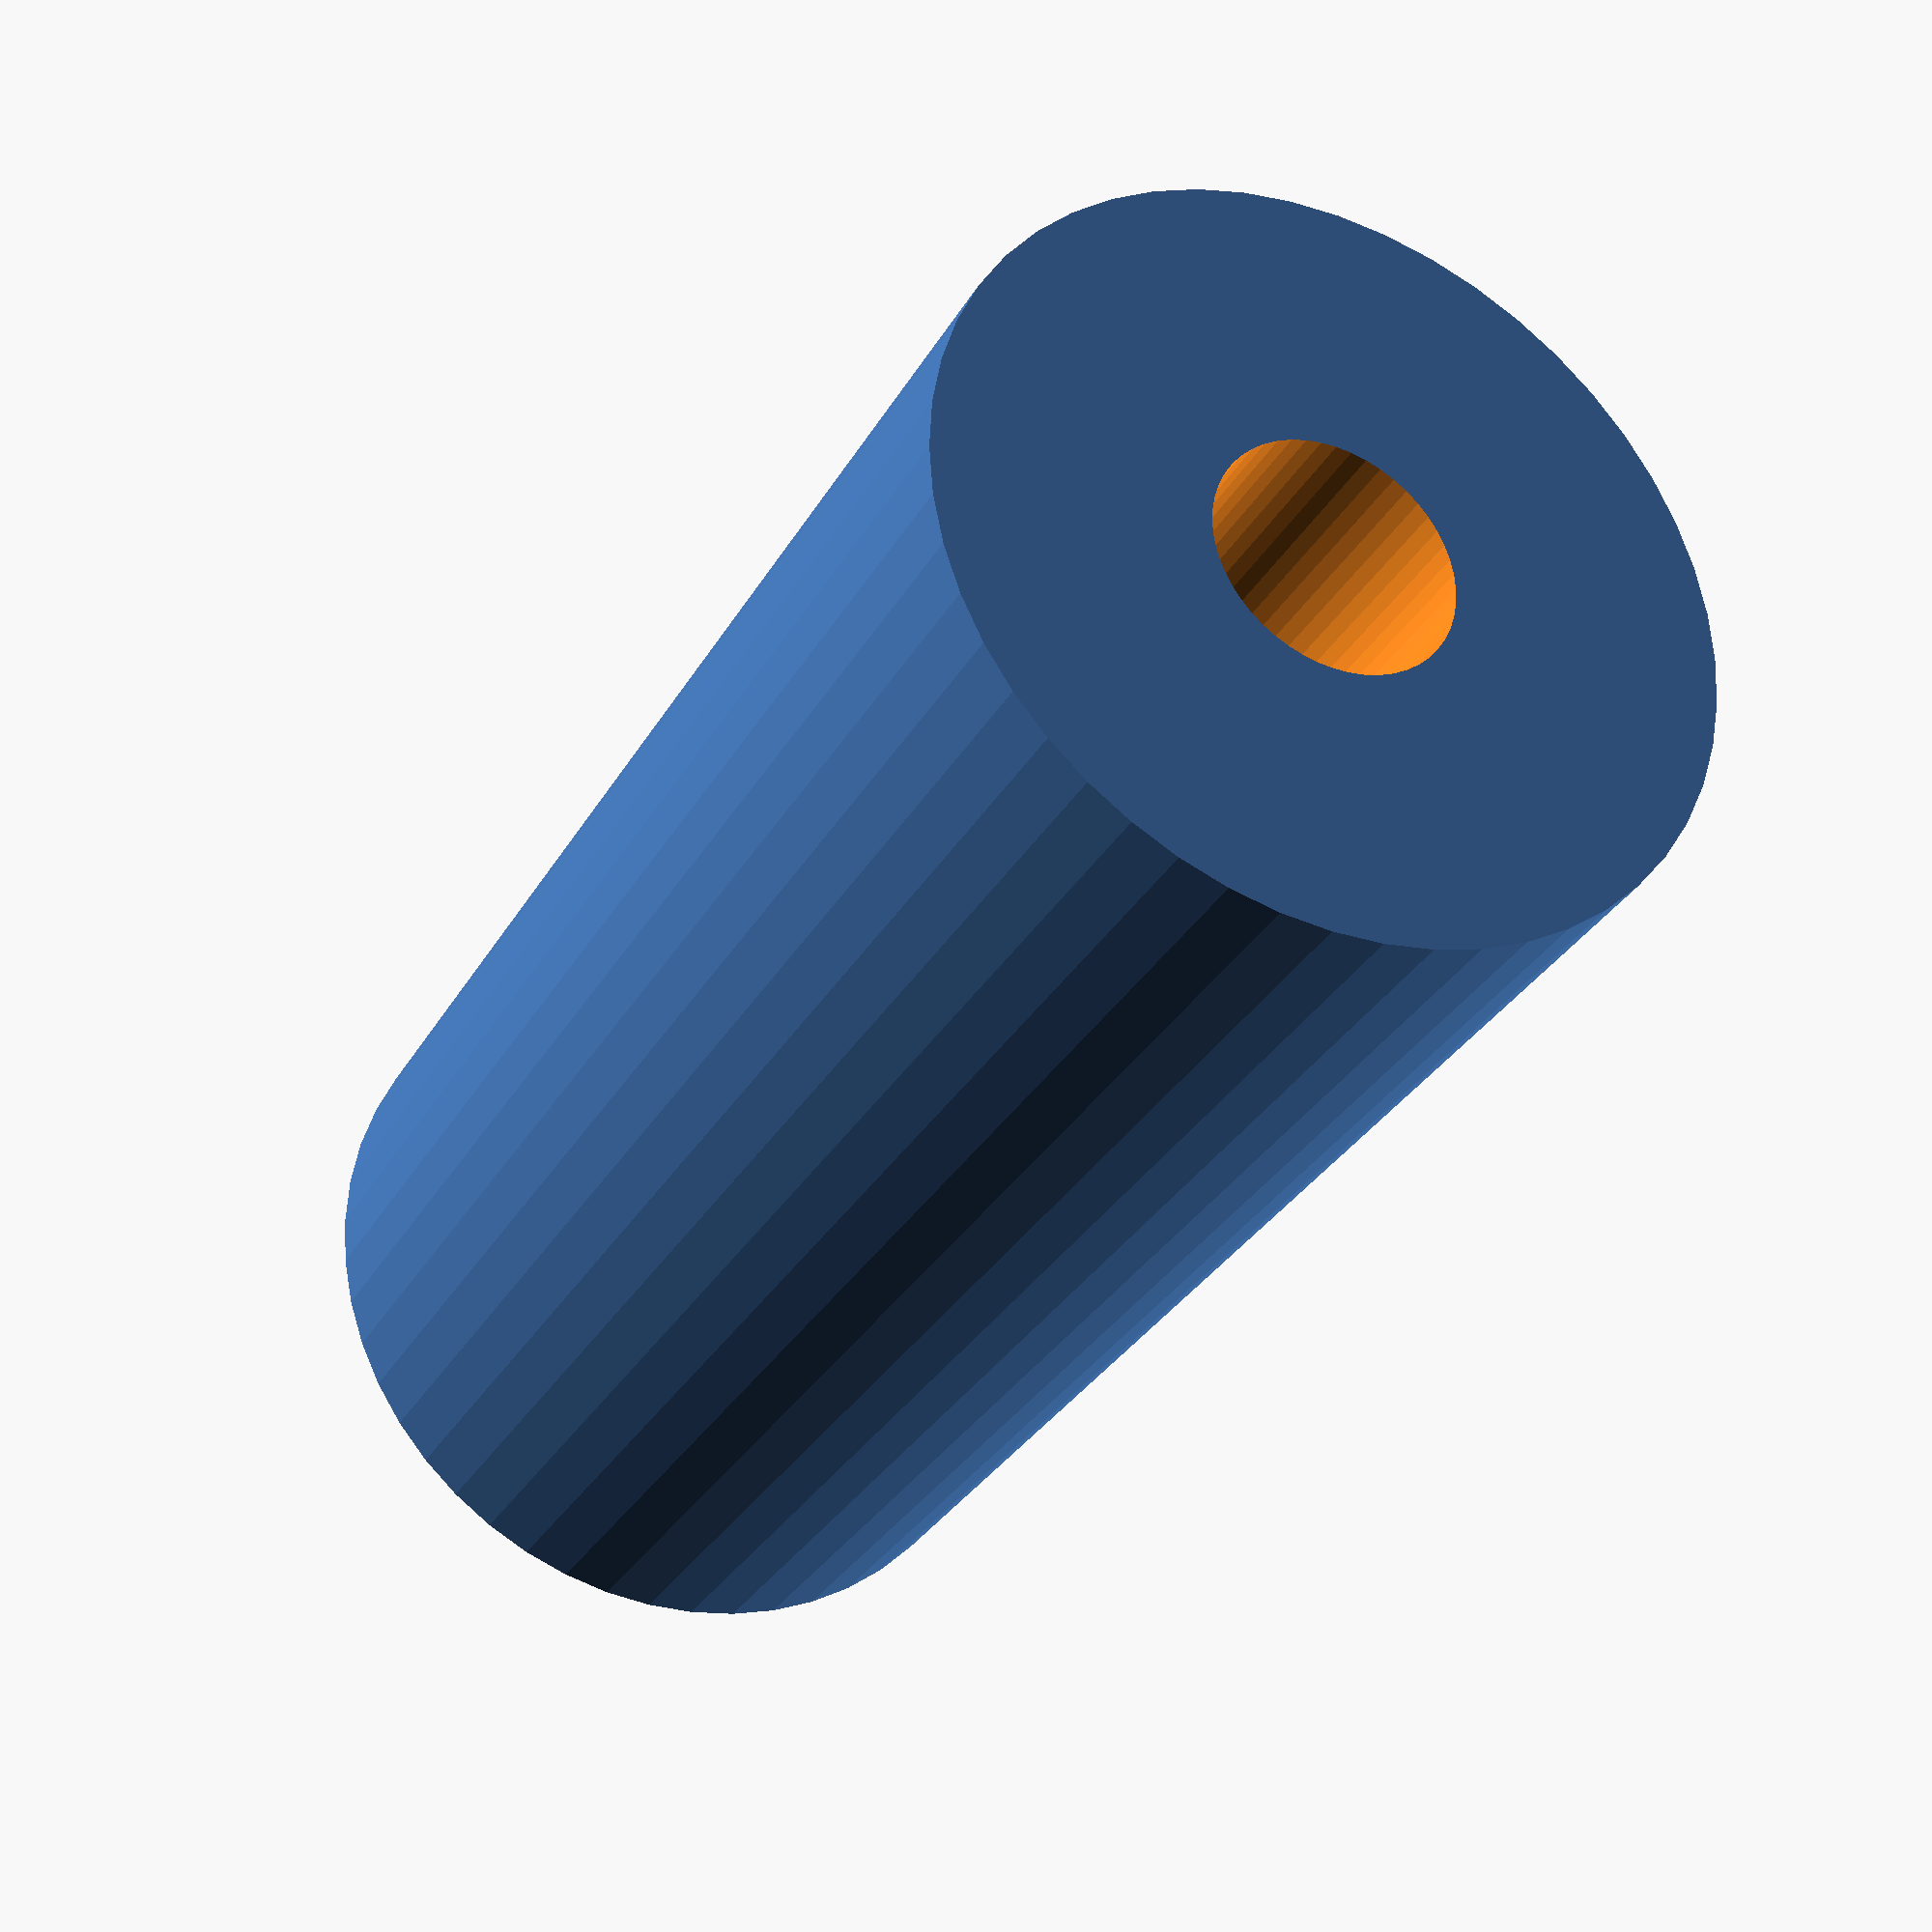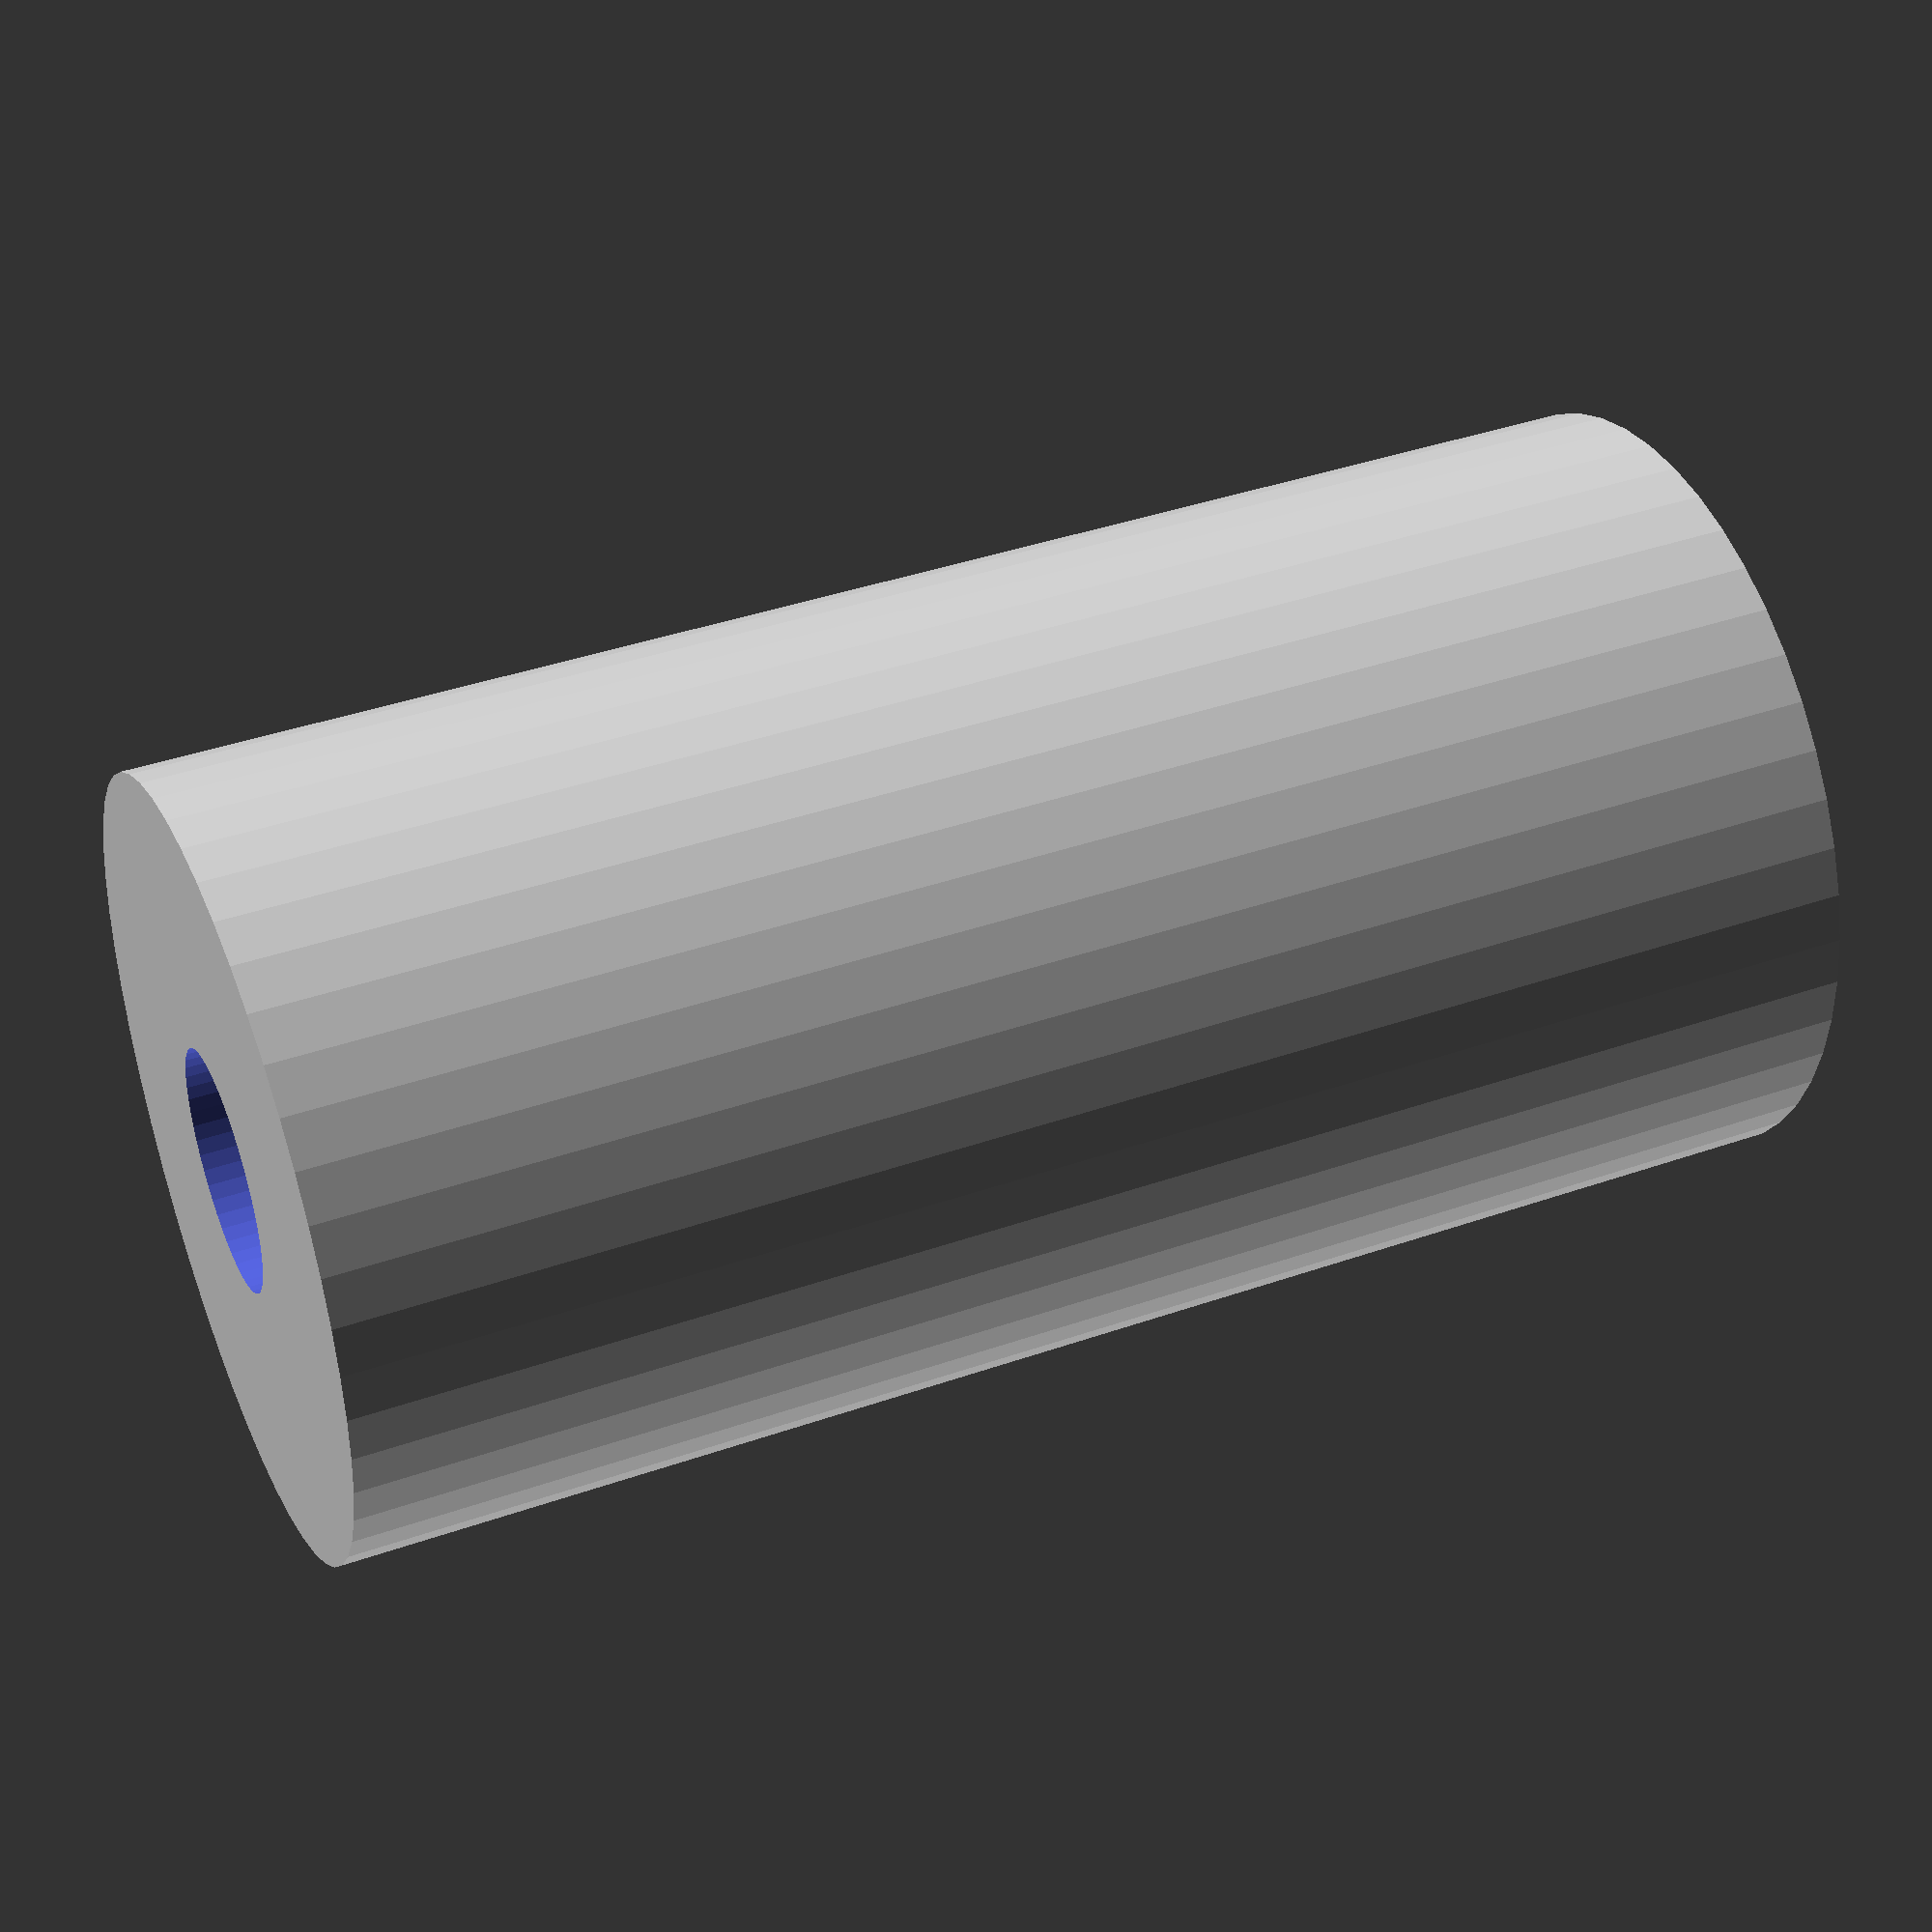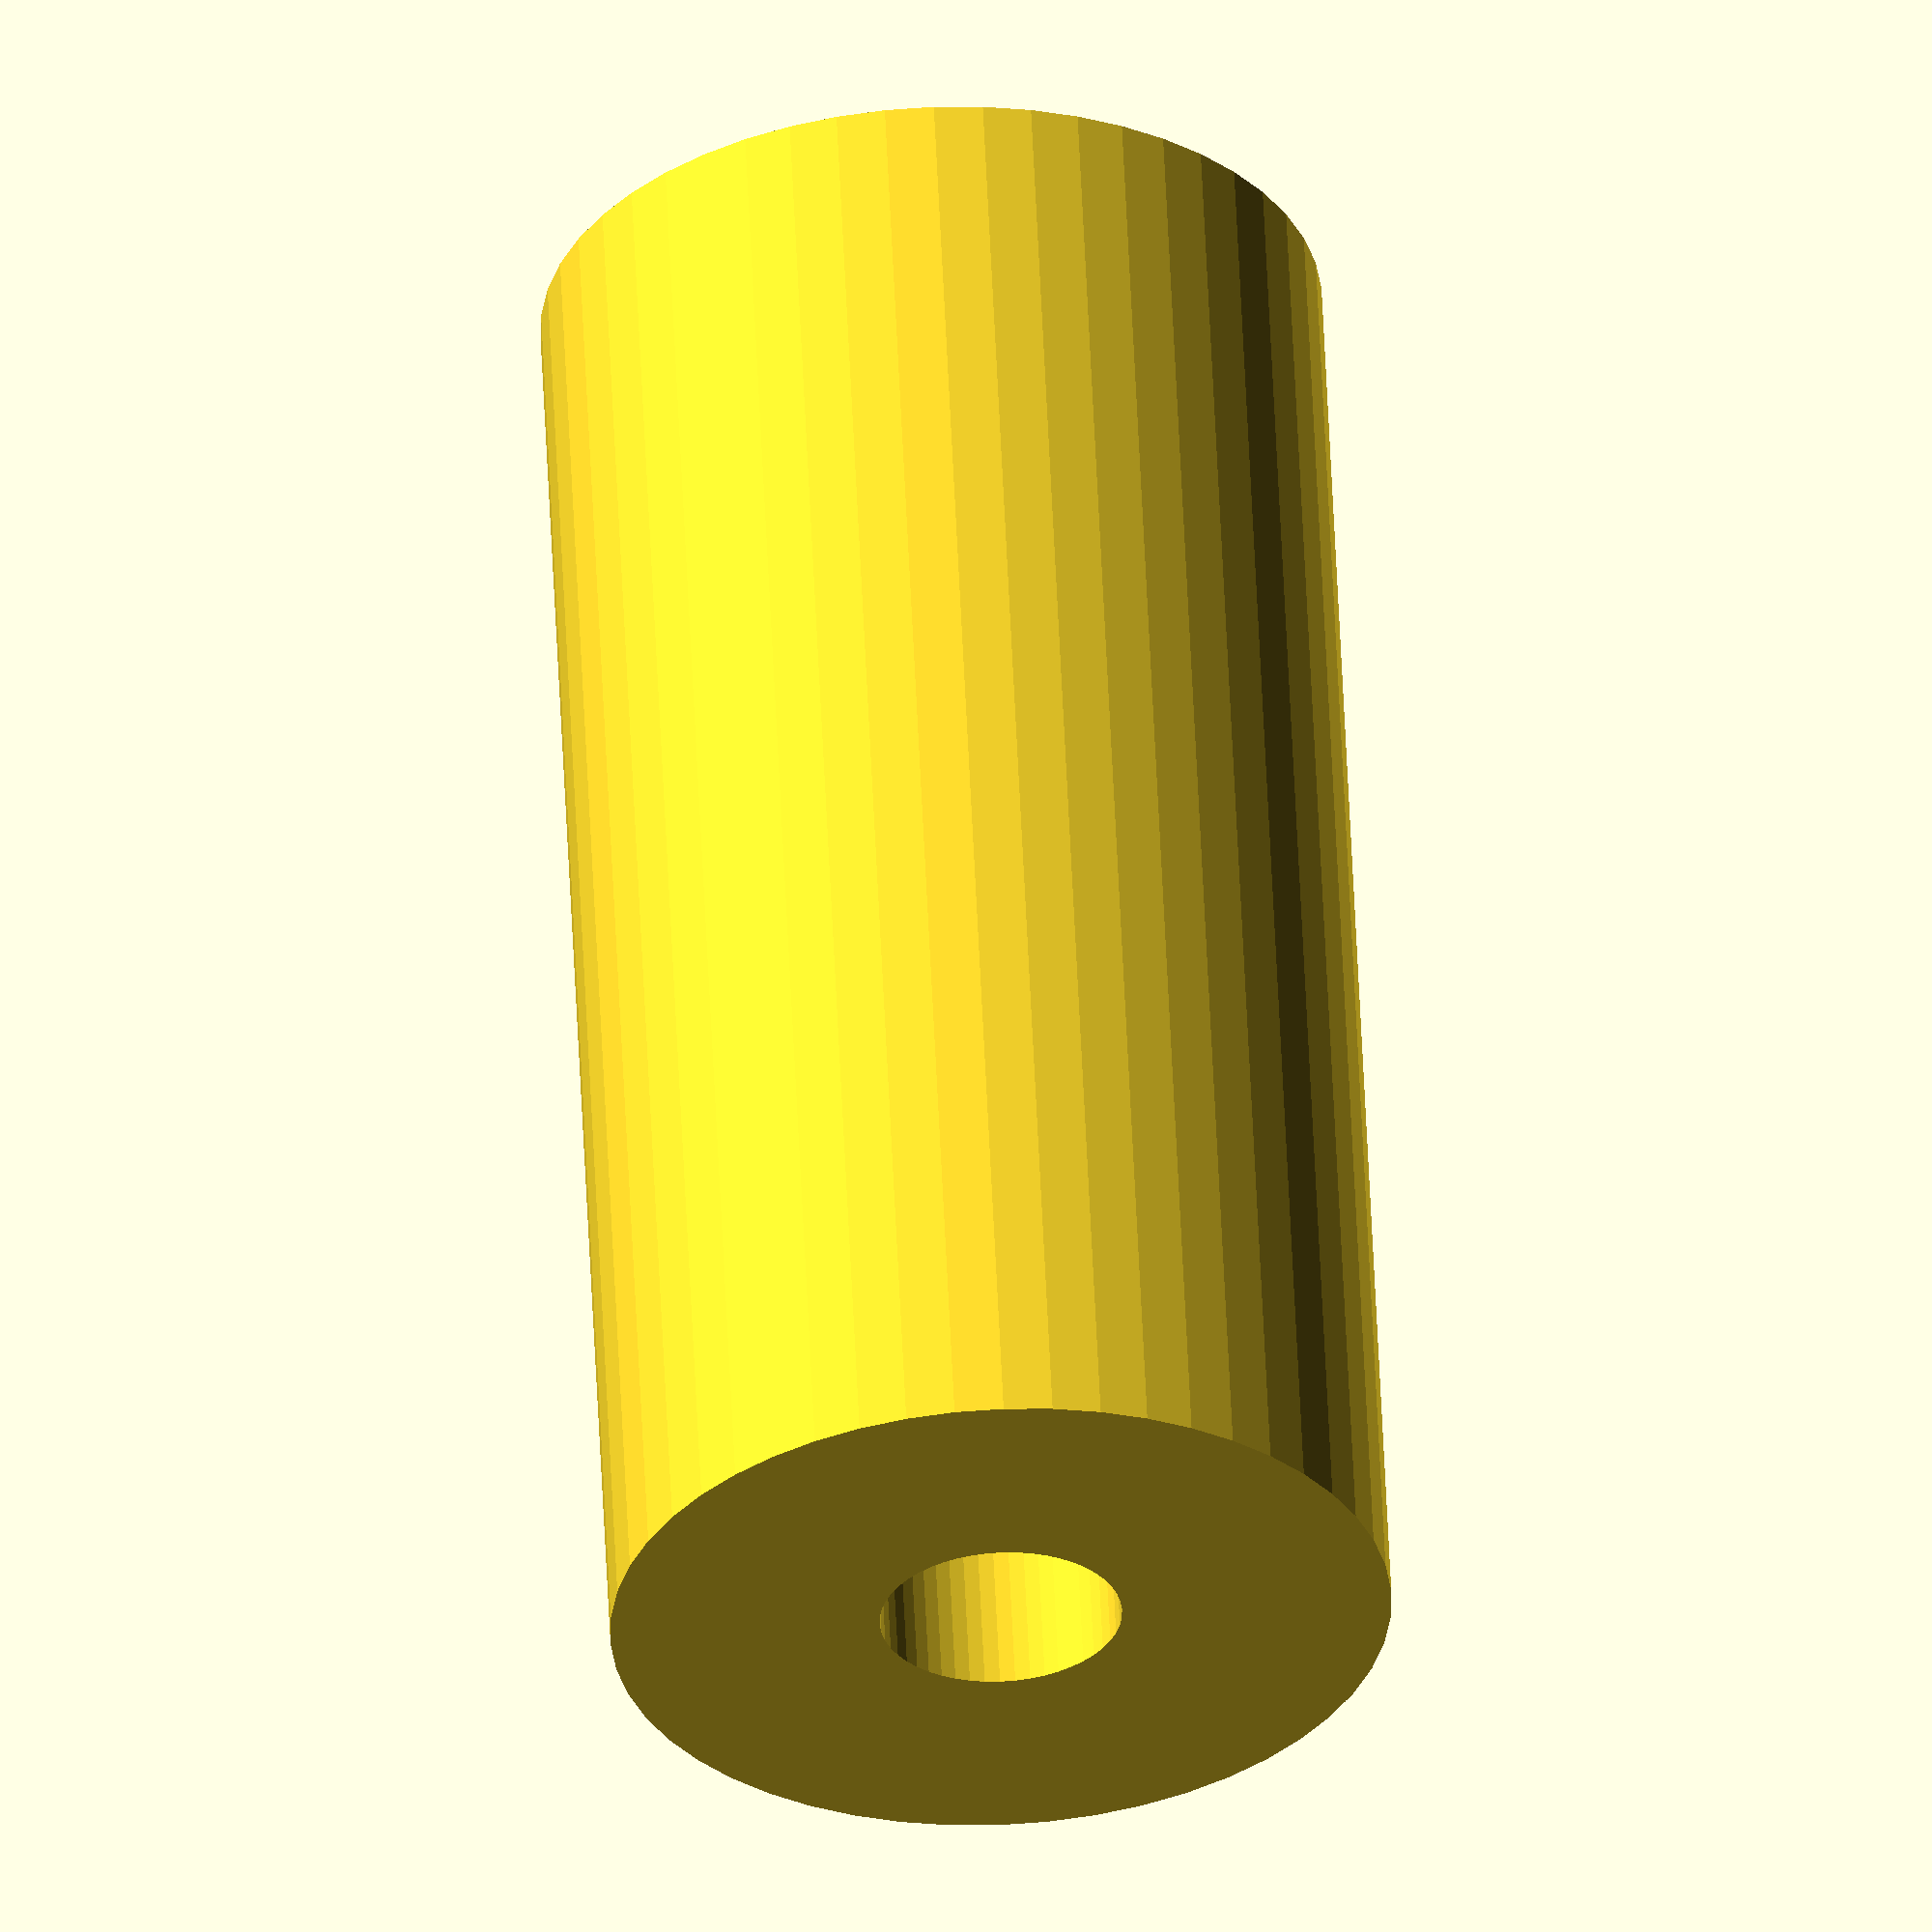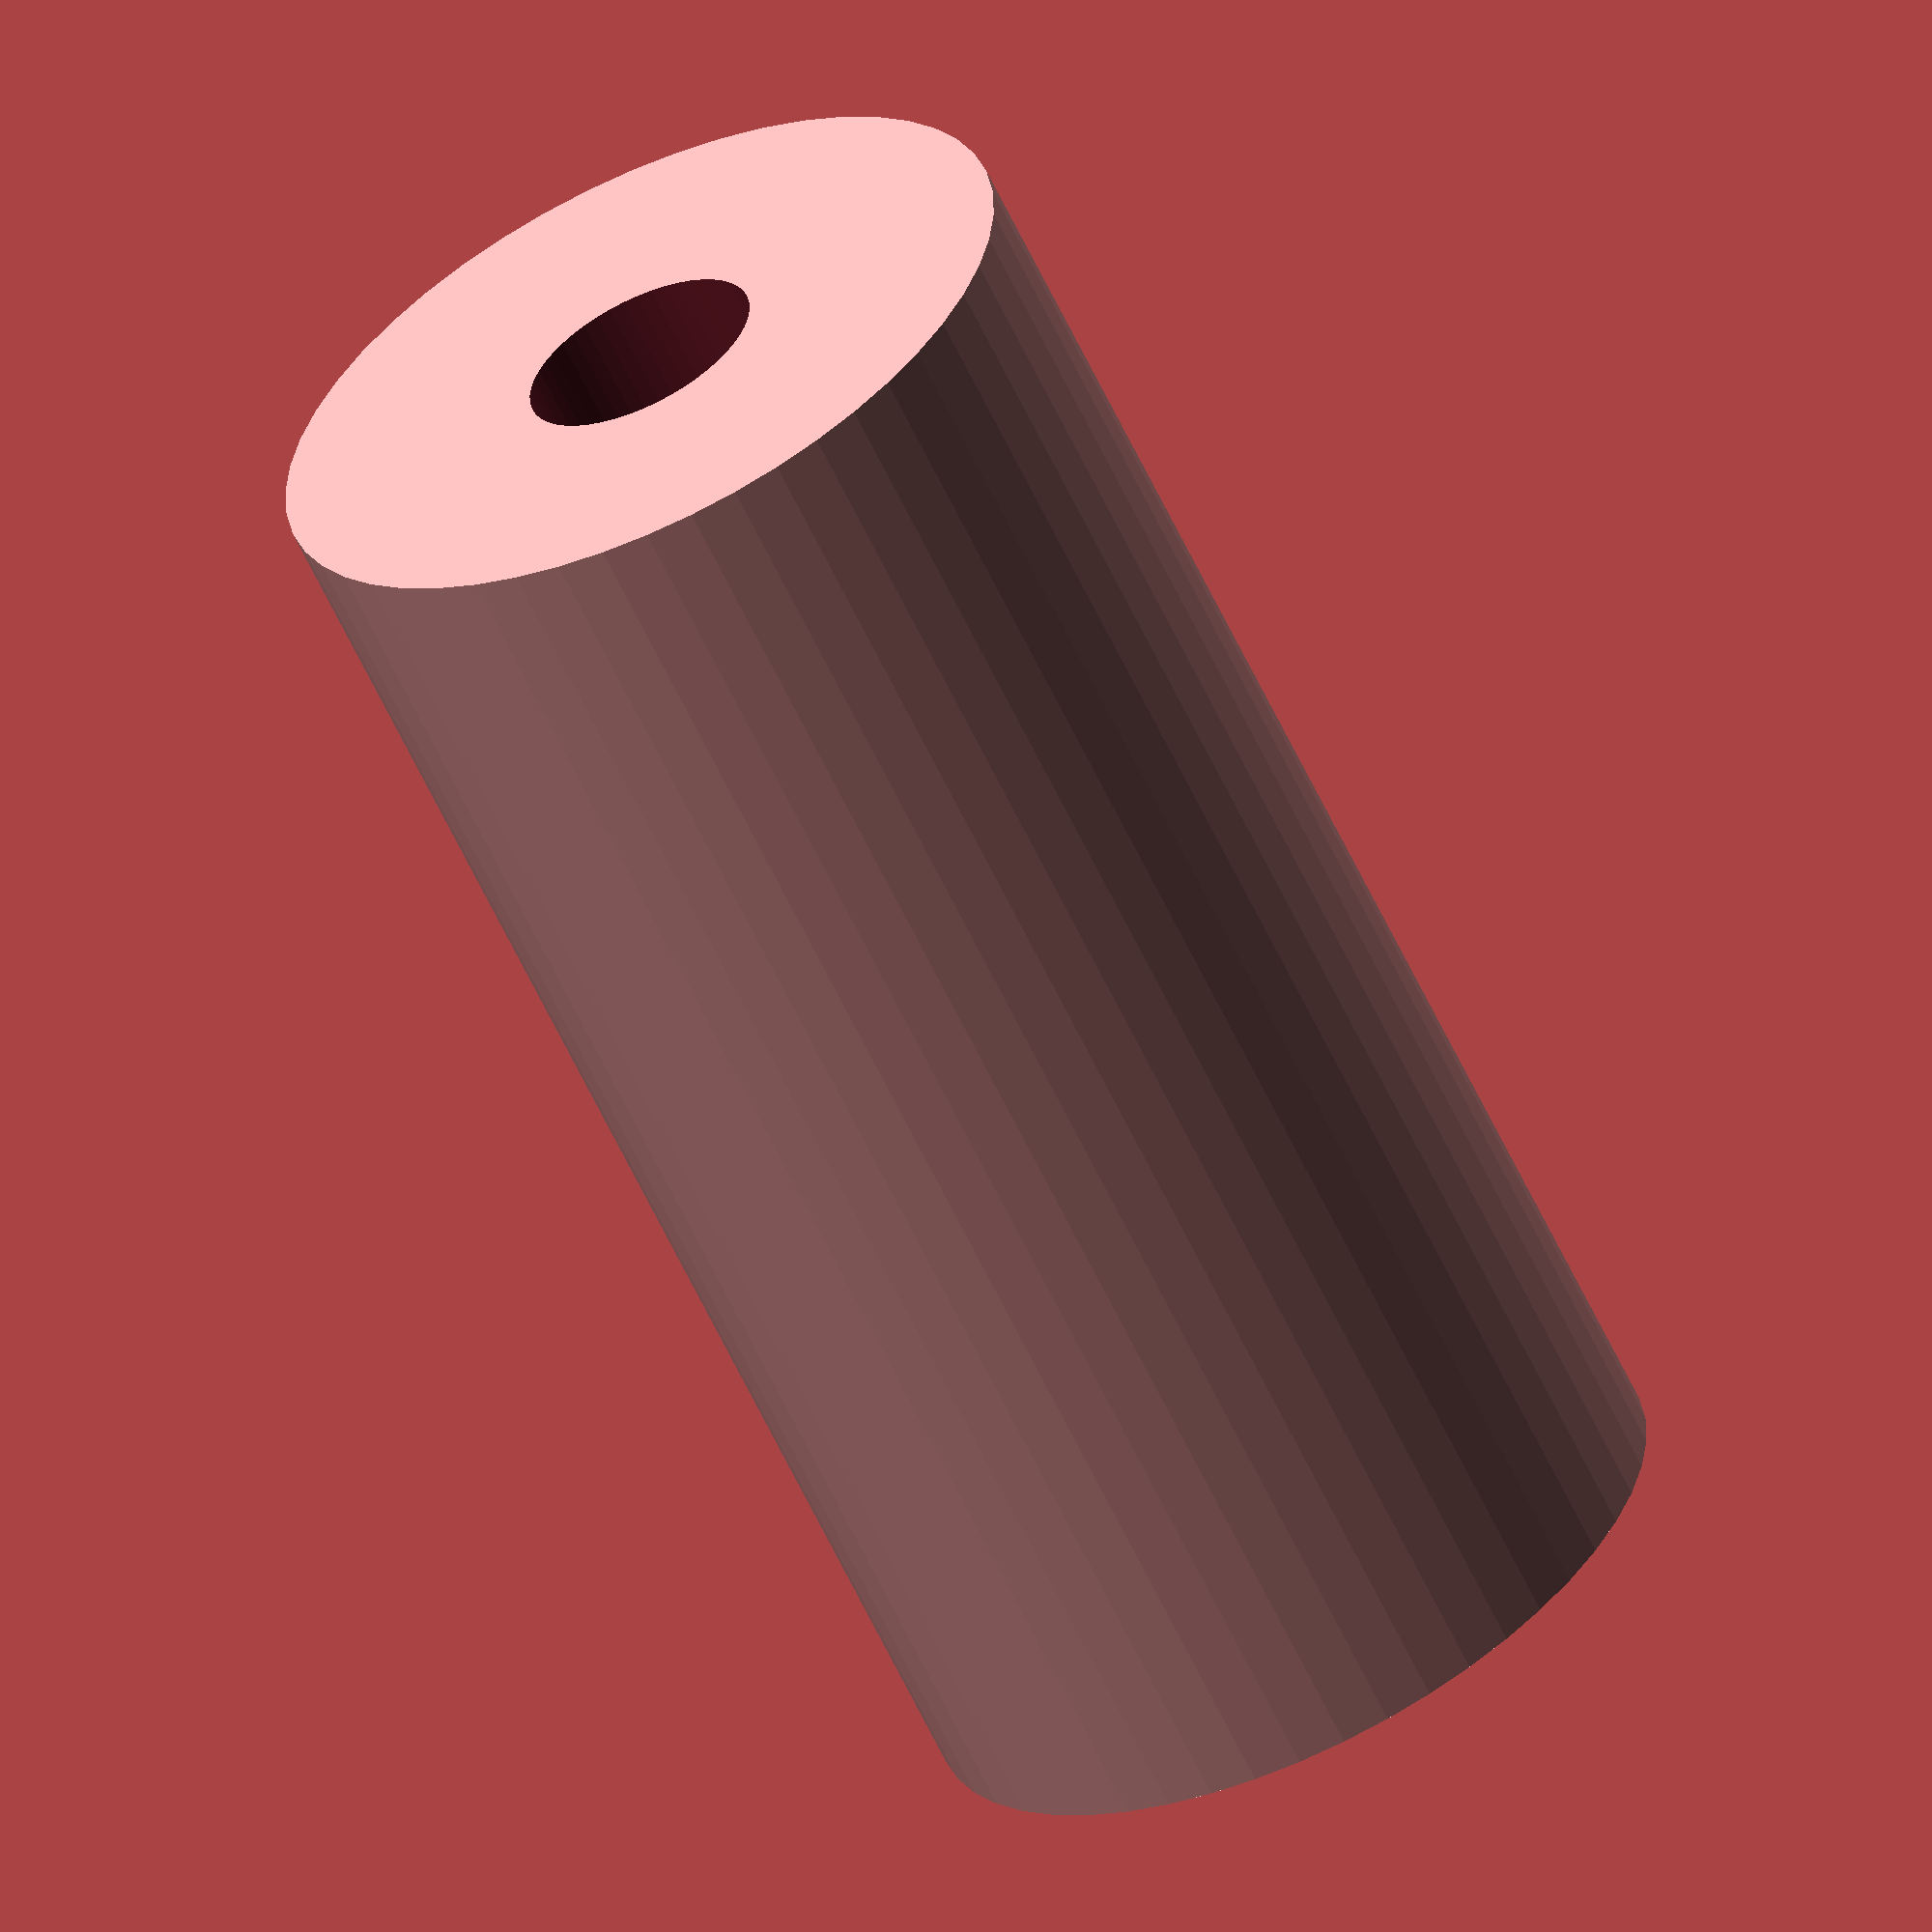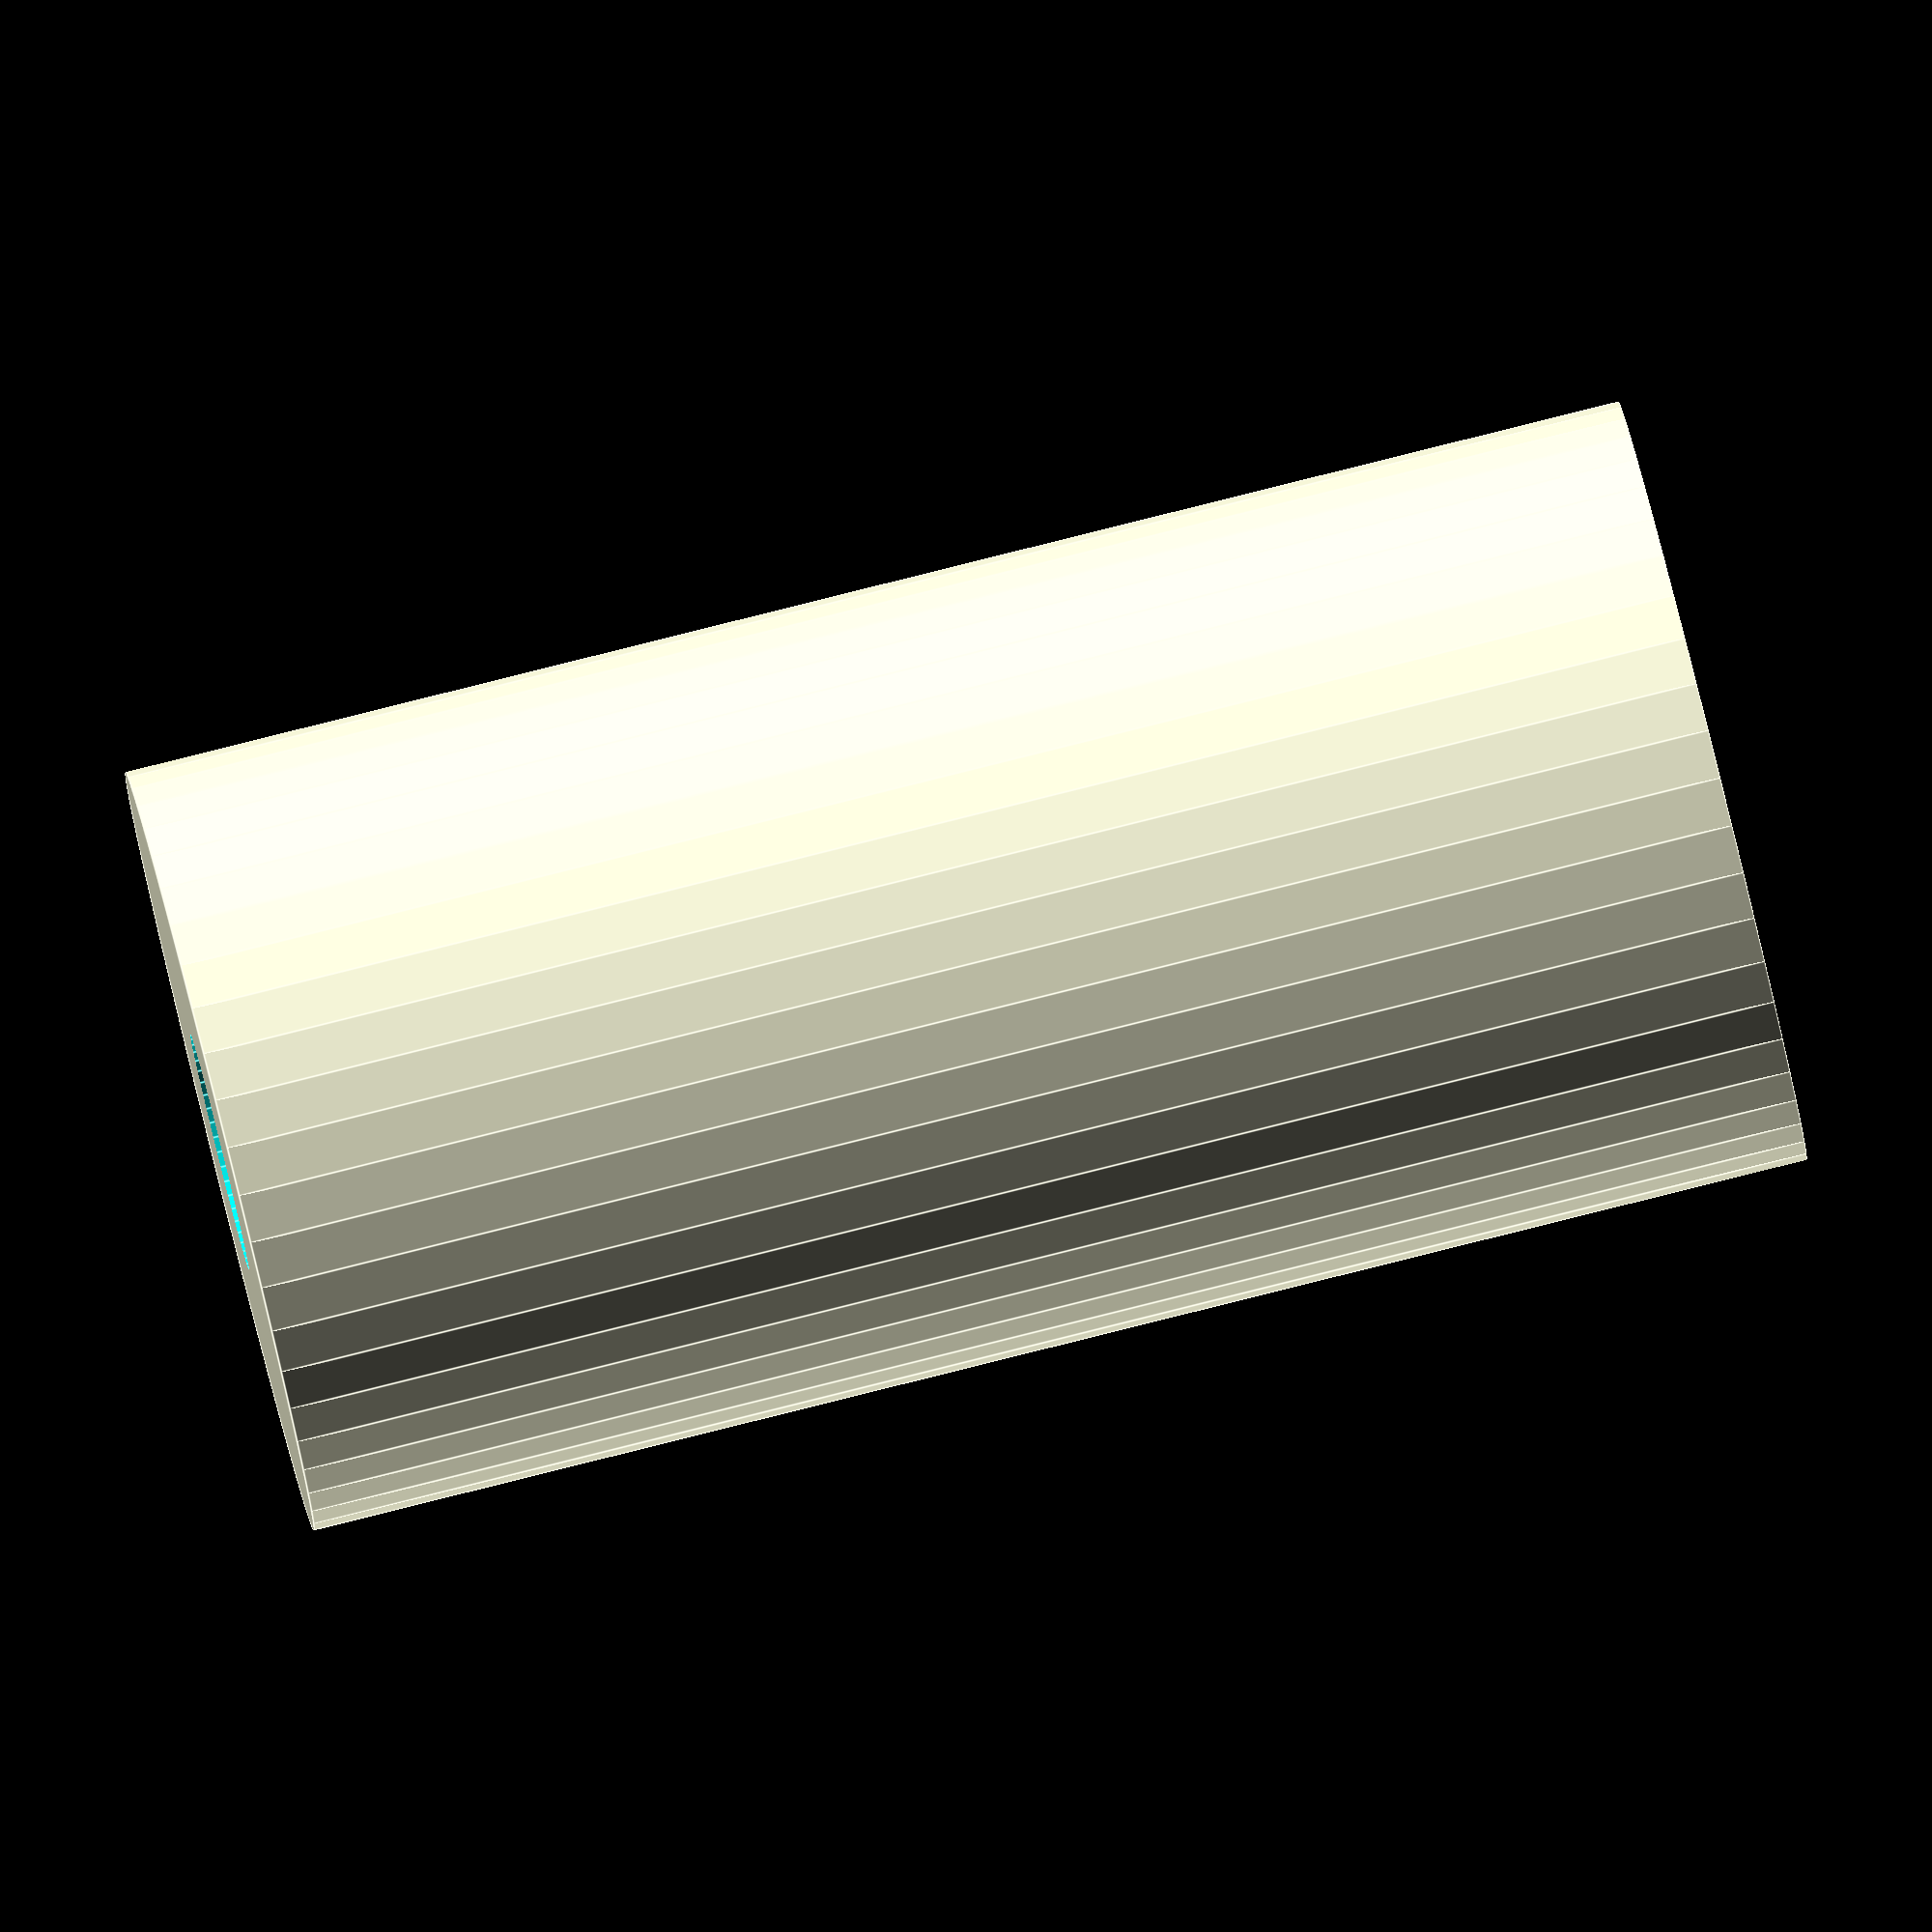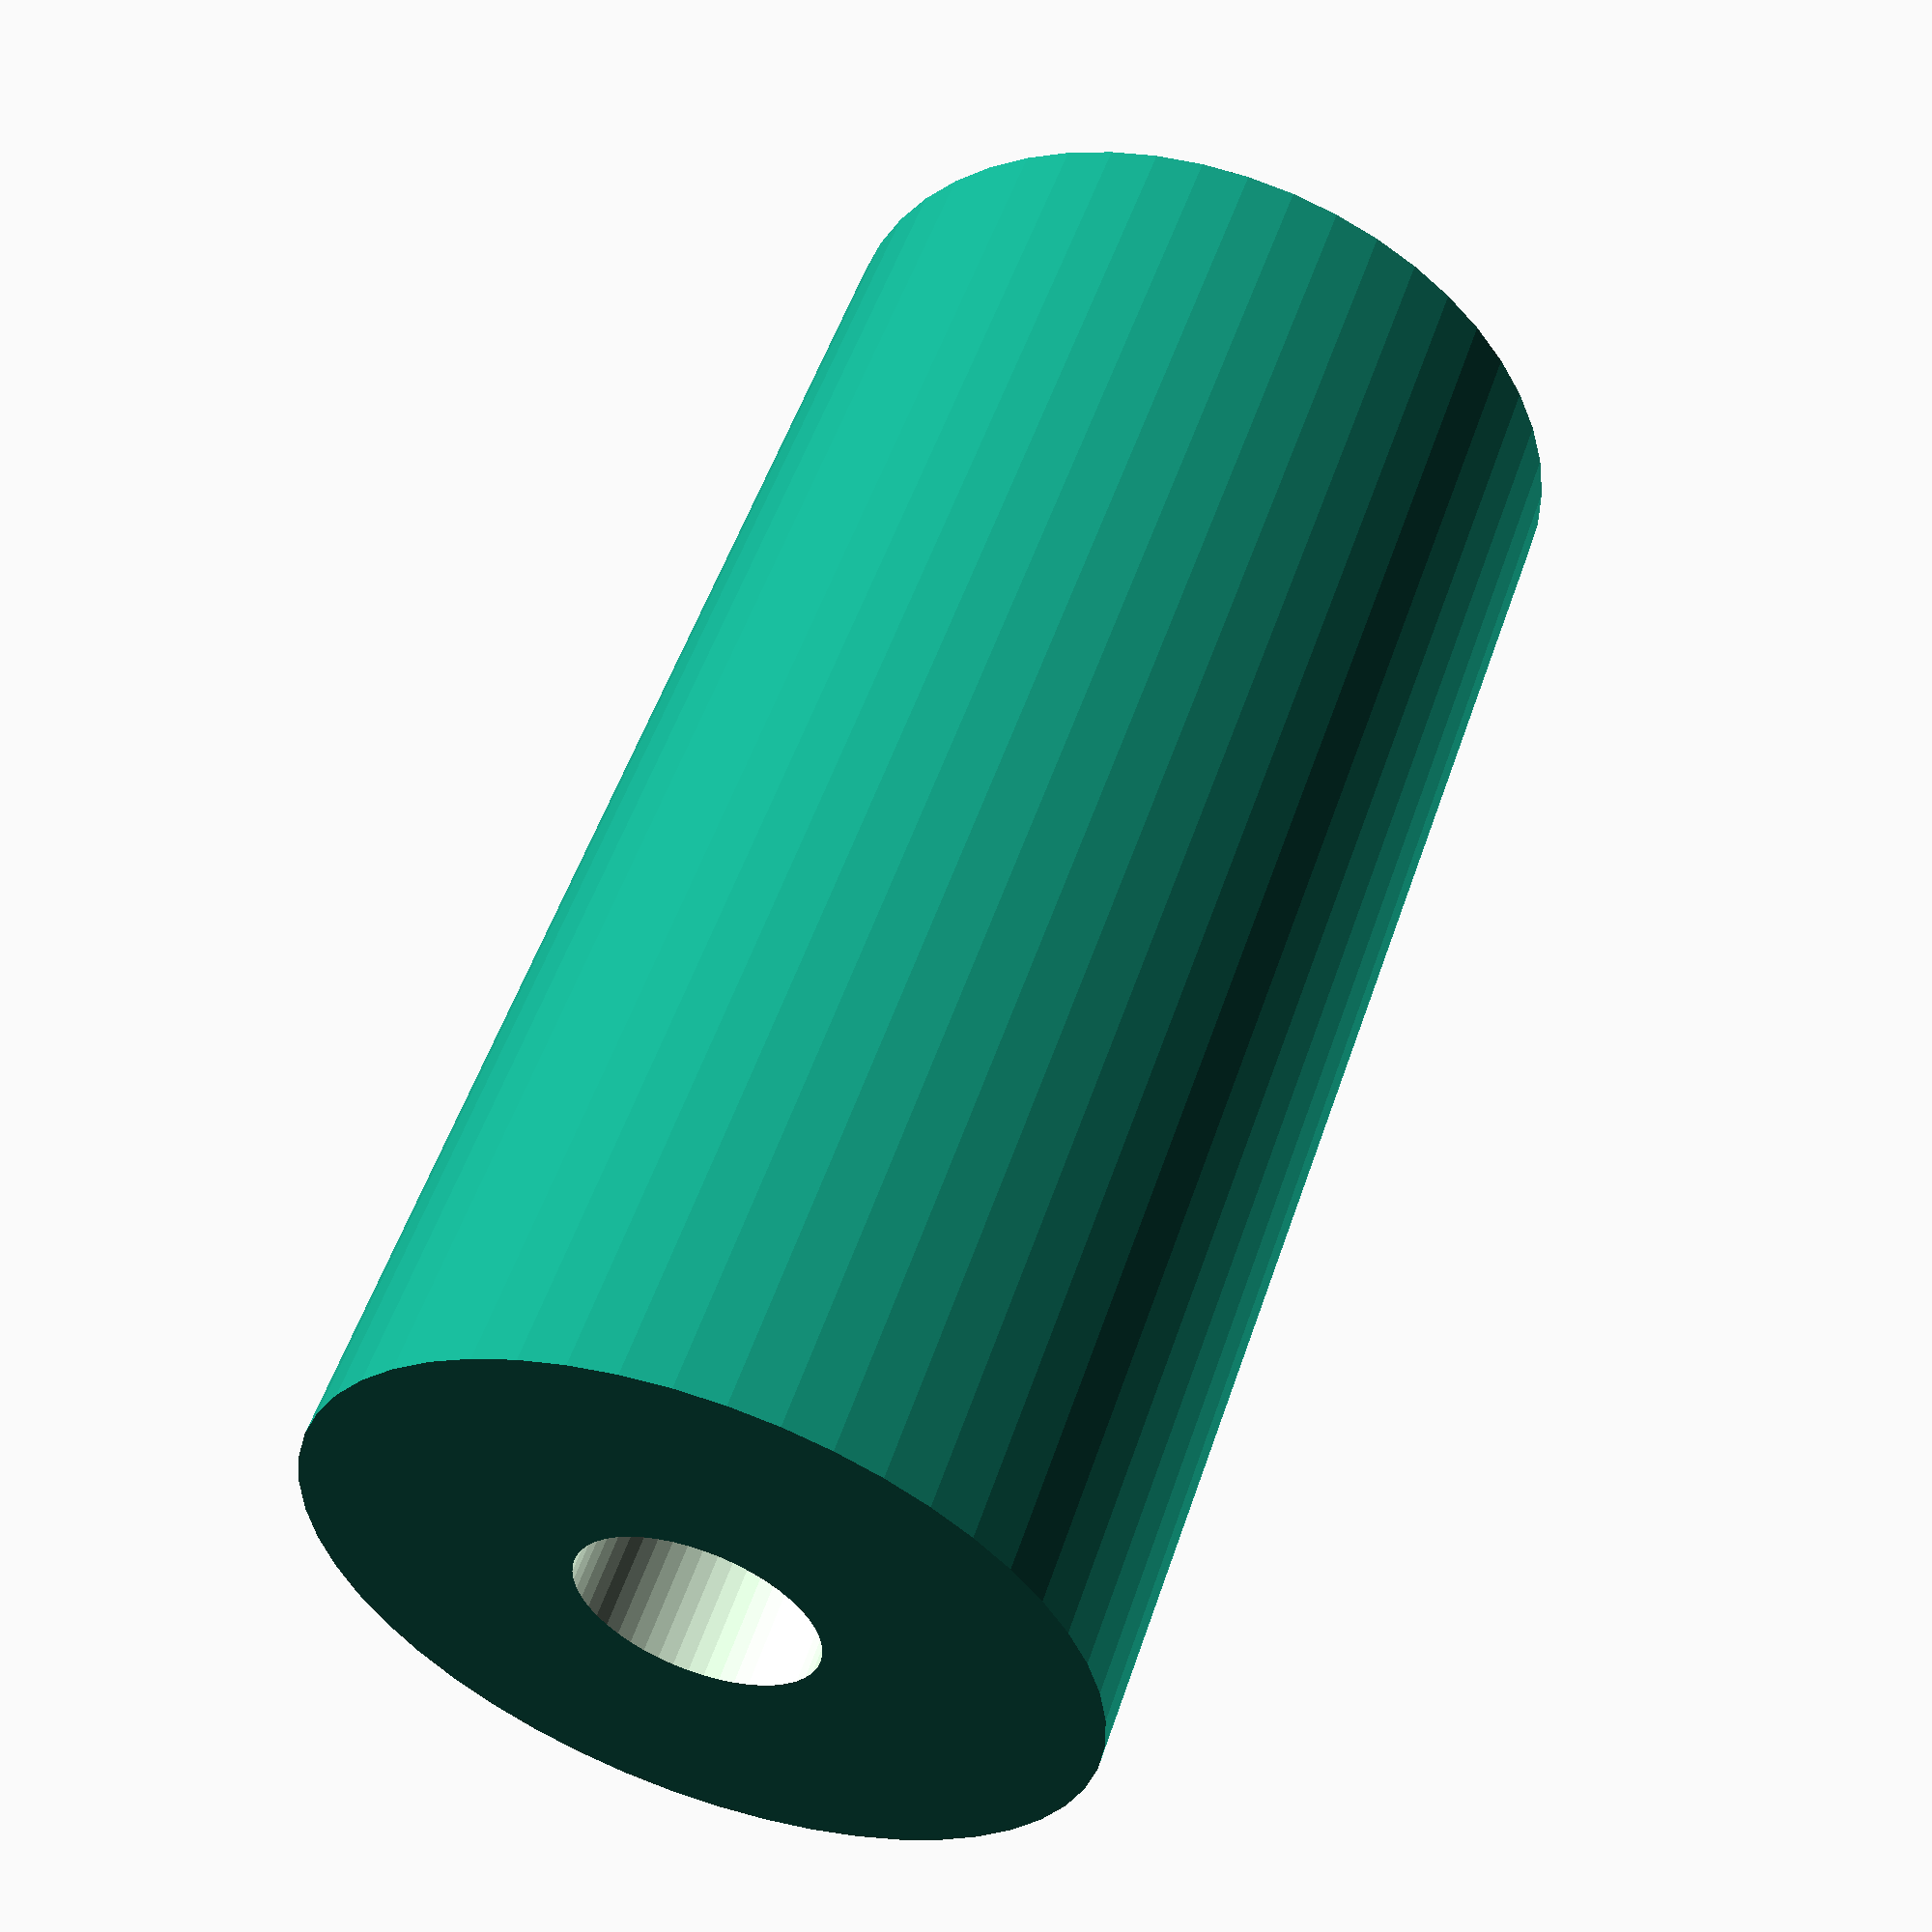
<openscad>
$fn = 50;


difference() {
	union() {
		translate(v = [0, 0, -28.5000000000]) {
			cylinder(h = 57, r = 14.5000000000);
		}
	}
	union() {
		translate(v = [0, 0, -100.0000000000]) {
			cylinder(h = 200, r = 4.5000000000);
		}
	}
}
</openscad>
<views>
elev=211.0 azim=265.8 roll=204.9 proj=p view=solid
elev=320.1 azim=25.1 roll=66.7 proj=p view=wireframe
elev=302.1 azim=89.6 roll=177.4 proj=o view=solid
elev=241.7 azim=225.6 roll=154.9 proj=o view=wireframe
elev=95.1 azim=346.8 roll=104.0 proj=o view=edges
elev=126.1 azim=191.3 roll=341.4 proj=p view=wireframe
</views>
